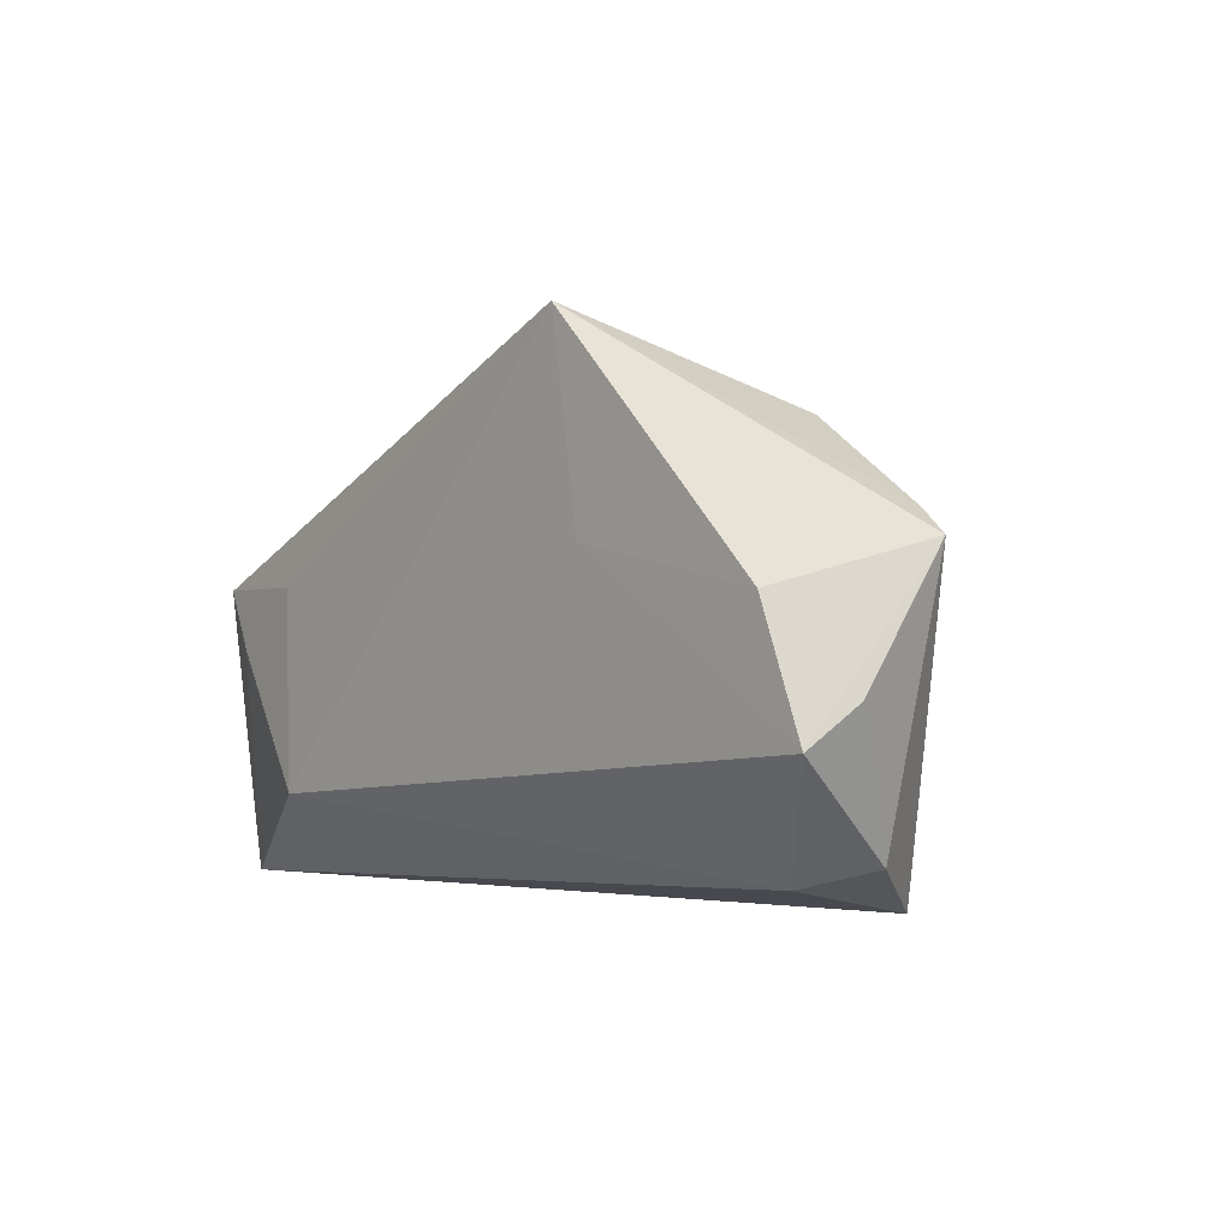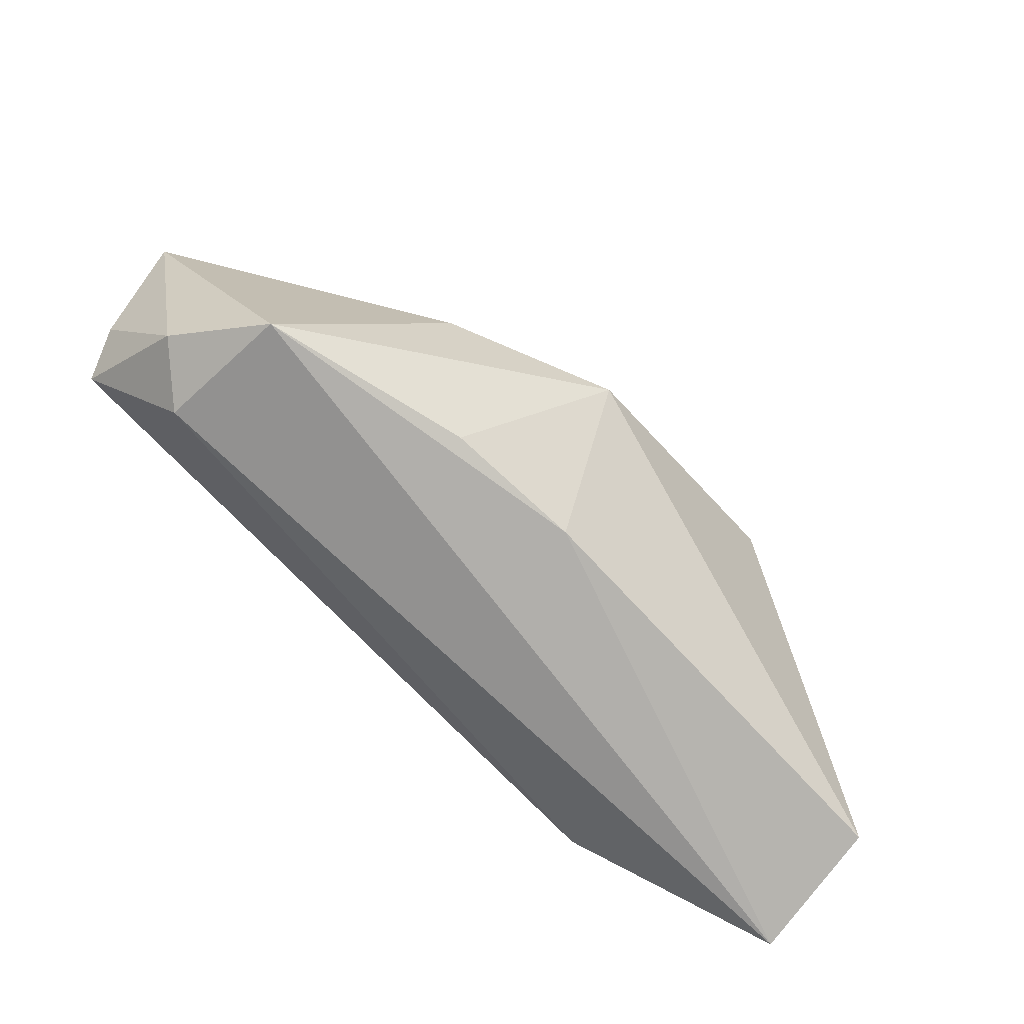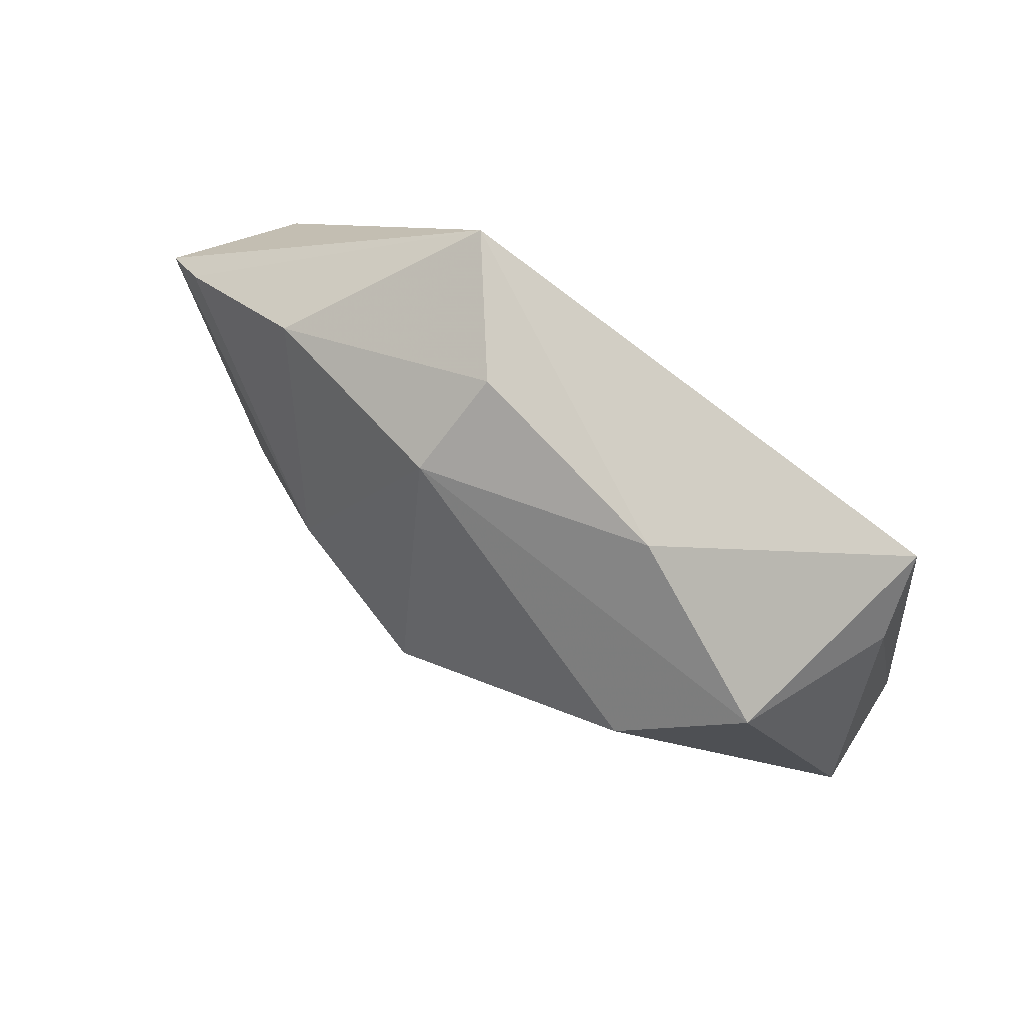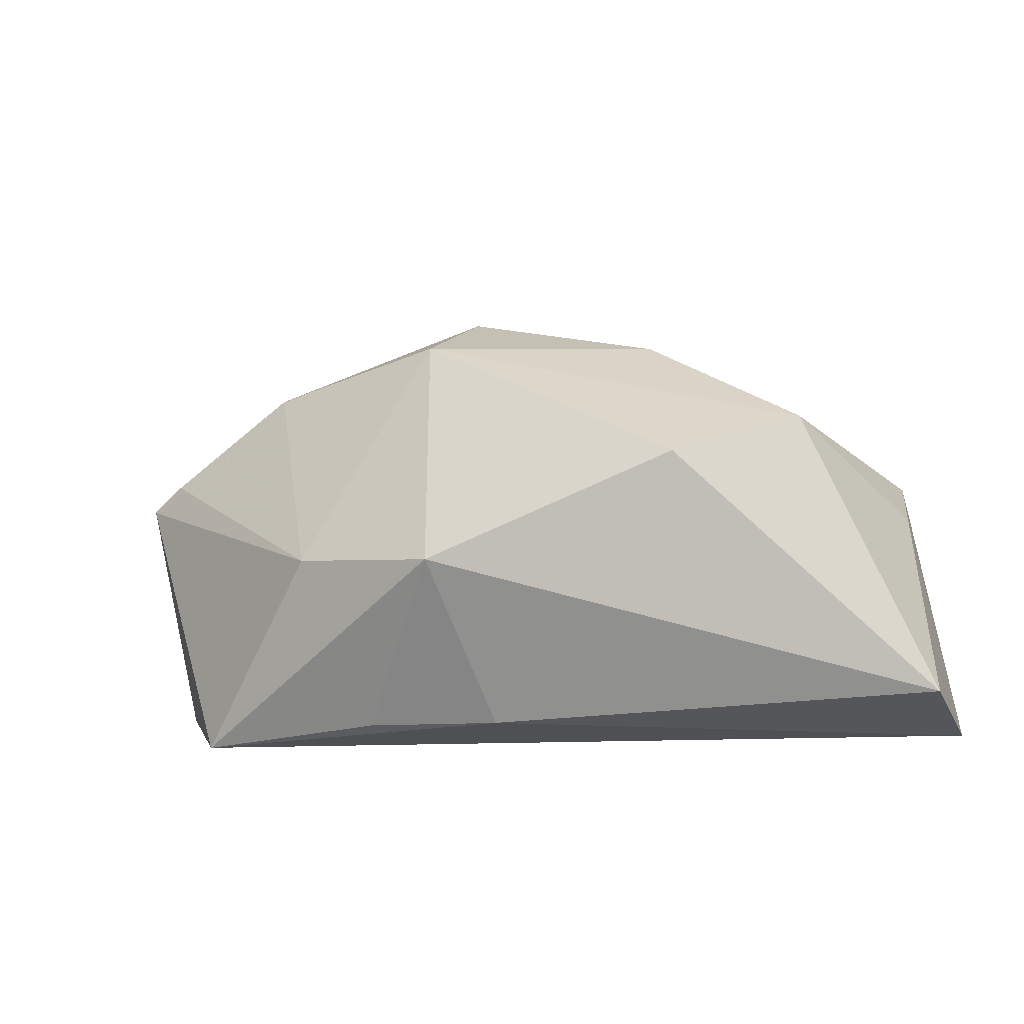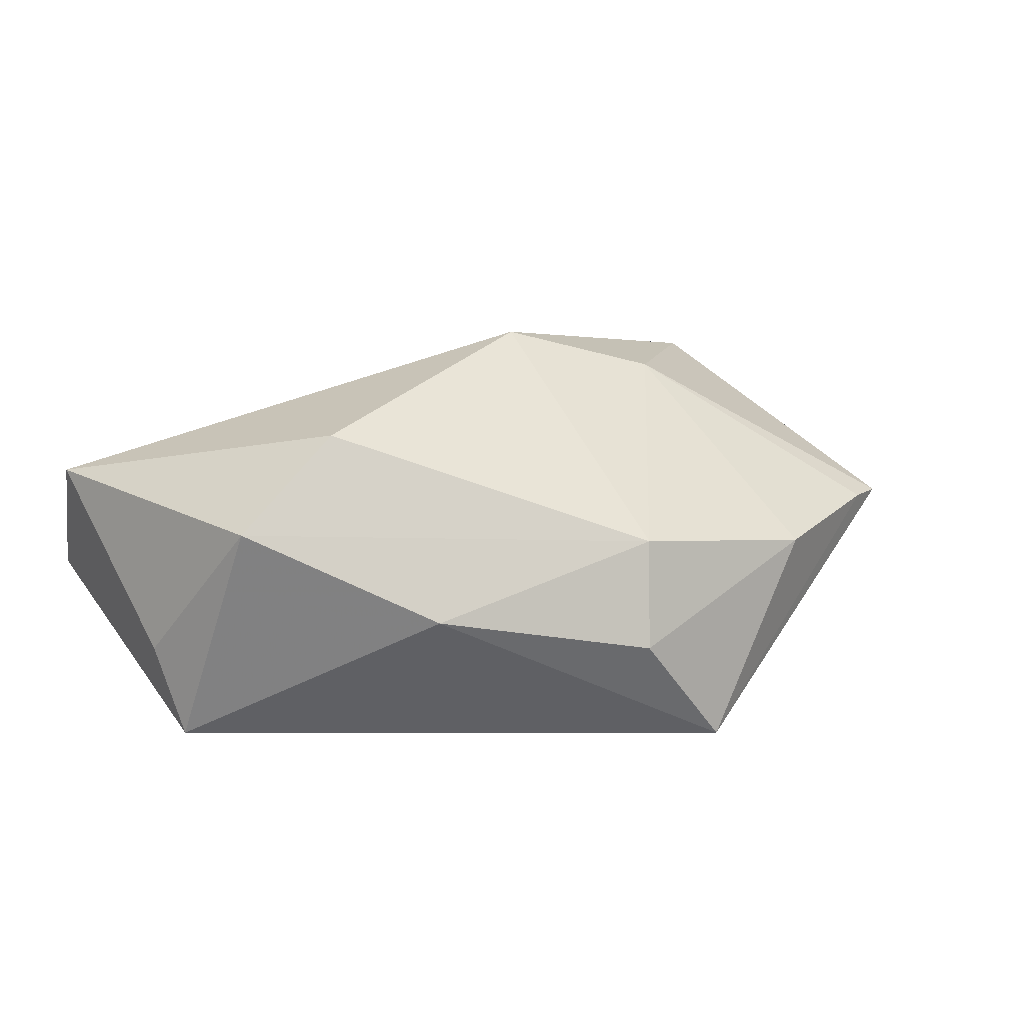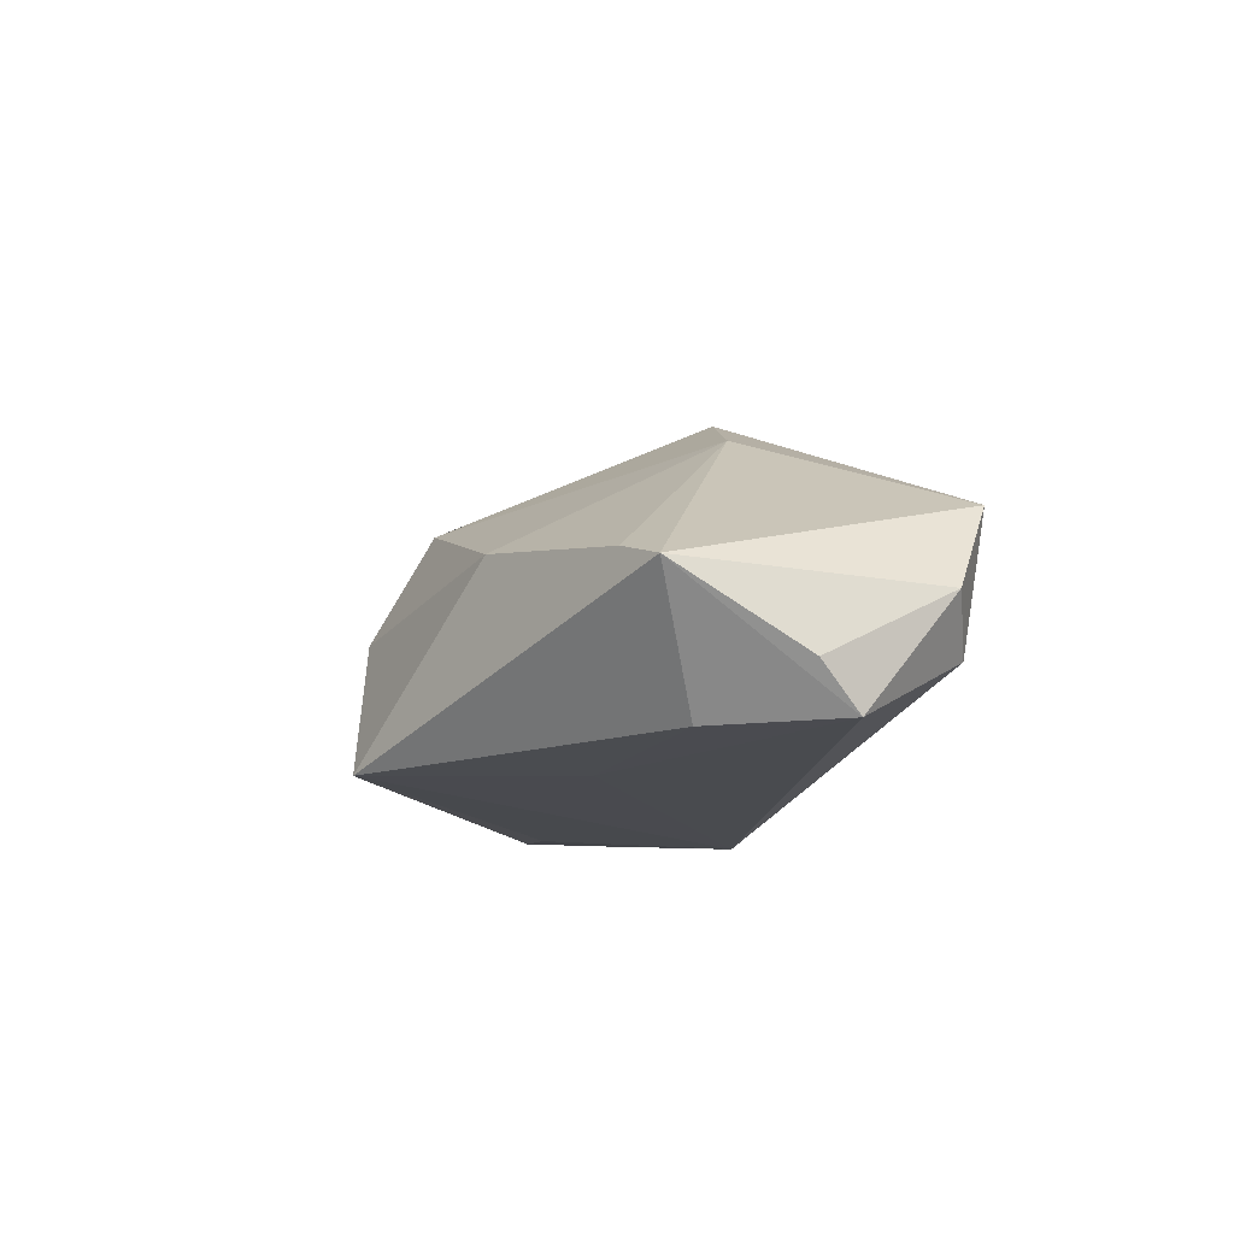
<metadata>
{"format":"obj","ext":"obj","renderer":"f3d","projection":"perspective","resolution":1024,"background":"white","views":[{"elev":-2.4,"azim":-129.4,"up":"+Y"},{"elev":-74.1,"azim":-44.4,"up":"+Y"},{"elev":74.9,"azim":29.2,"up":"+Y"},{"elev":-13.0,"azim":16.7,"up":"+Y"},{"elev":32.8,"azim":155.9,"up":"+Z"},{"elev":-13.5,"azim":-99.3,"up":"+Z"}]}
</metadata>
<code>
v -0.0007194 -0.02507 0.01373
v 0.02583 0.006973 0.02501
v 0.04066 0.01258 0.01647
v -0.0186 0.0369 -0.01813
v -0.05514 -0.009736 -0.01725
v -0.01823 -0.02476 0.01324
v 0.05037 0.009468 -0.01557
v 0.05744 -0.02638 -0.006997
v -0.03701 0.02482 0.002189
v -0.02643 -0.003023 0.01928
v -0.00591 -0.005666 0.02775
v -0.05495 0.01383 -0.001232
v 0.01886 0.02687 0.005353
v 0.03464 0.00926 -0.01731
v -0.05772 -0.004921 -0.01201
v -0.04933 0.005674 -0.01752
v 0.05187 0.002789 -0.005103
v -0.04507 -0.02321 -0.009196
v -0.05197 -0.02103 -0.003243
v -0.0229 0.01138 -0.01813
v 0.04581 0.001865 -0.01629
v -0.008257 0.03496 -0.001481
v -0.05984 0.01077 -0.003105
v 0.05622 -0.02274 0.01066
v 0.03251 -0.01565 -0.01813
v -0.04422 -0.02638 0.007795
v -0.01131 0.02804 0.01084
f 24 11 1
f 1 8 24
f 18 8 26
f 8 1 26
f 24 8 17
f 17 8 7
f 11 27 10
f 23 26 10
f 10 26 11
f 24 17 3
f 3 17 7
f 19 26 23
f 18 26 19
f 6 1 11
f 11 26 6
f 6 26 1
f 15 19 23
f 25 8 18
f 9 10 27
f 9 27 22
f 22 4 9
f 22 27 13
f 27 3 13
f 13 3 7
f 13 4 22
f 7 4 13
f 2 11 24
f 24 3 2
f 2 27 11
f 2 3 27
f 14 4 7
f 14 25 4
f 5 15 23
f 5 25 18
f 18 19 5
f 19 15 5
f 7 8 21
f 8 25 21
f 21 14 7
f 25 14 21
f 23 10 12
f 10 9 12
f 12 4 23
f 12 9 4
f 4 25 20
f 25 5 20
f 4 20 16
f 16 20 5
f 23 4 16
f 16 5 23

</code>
